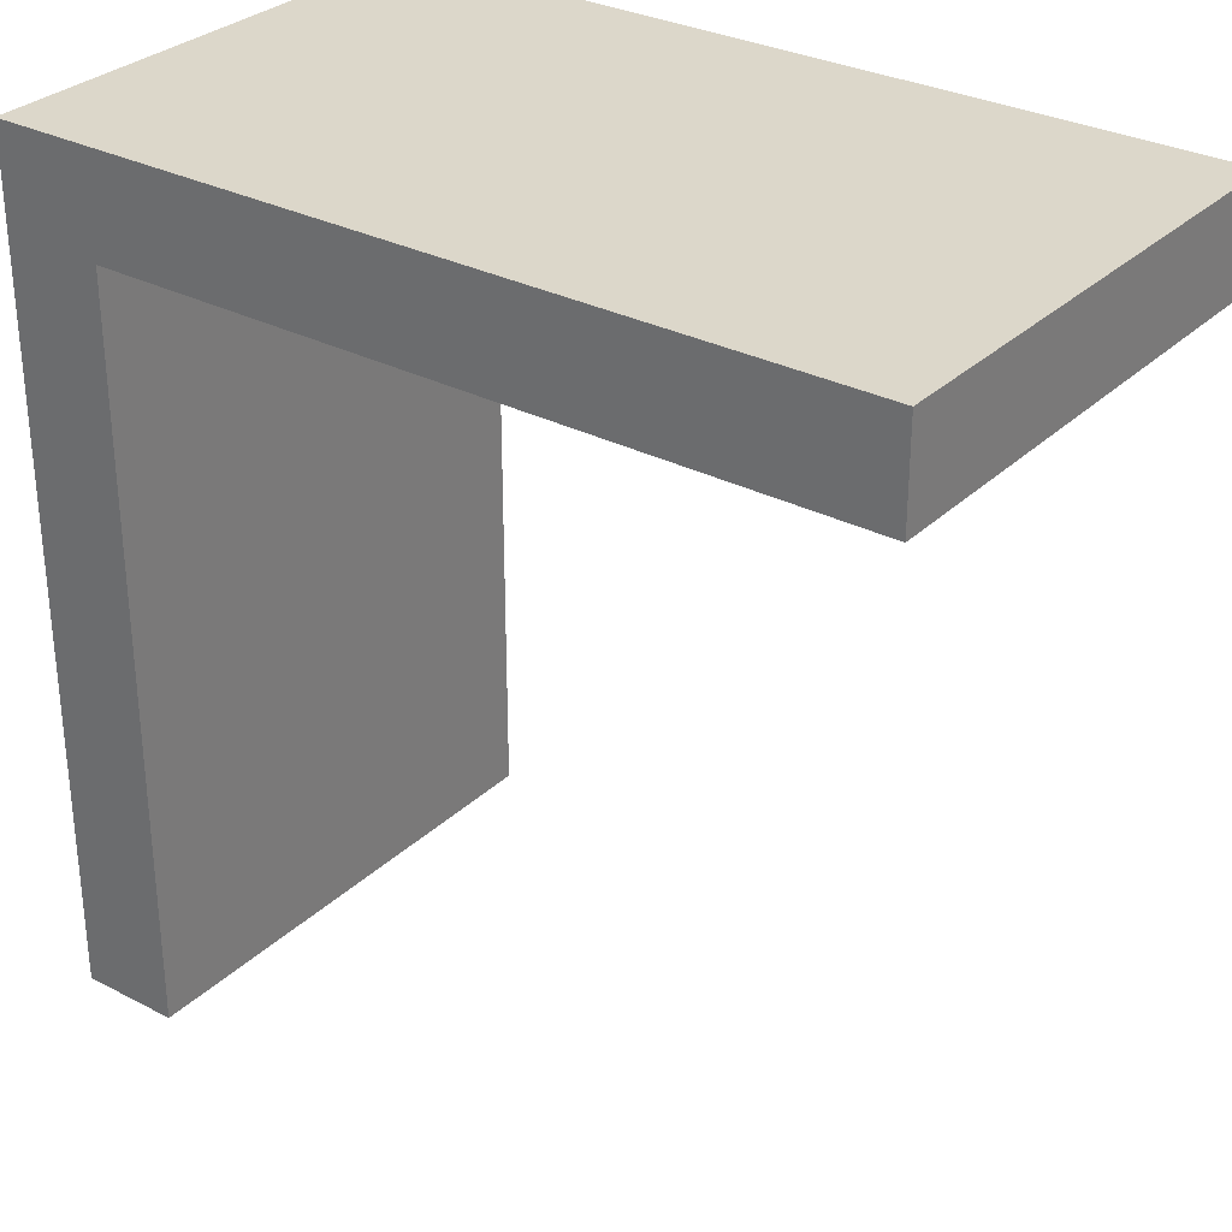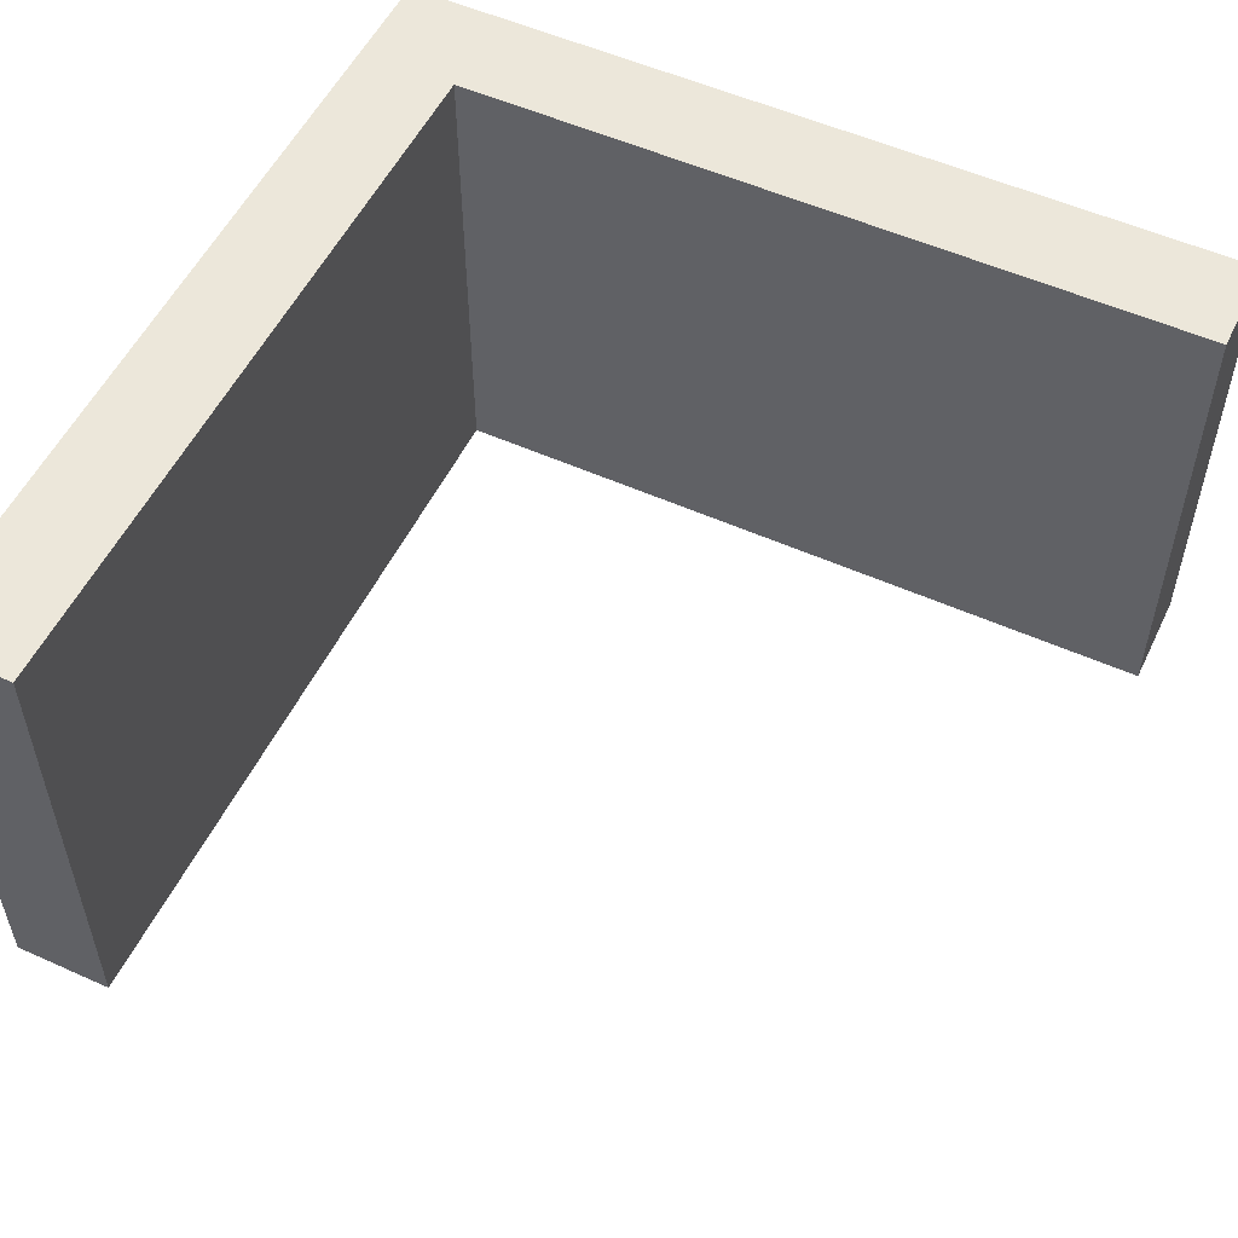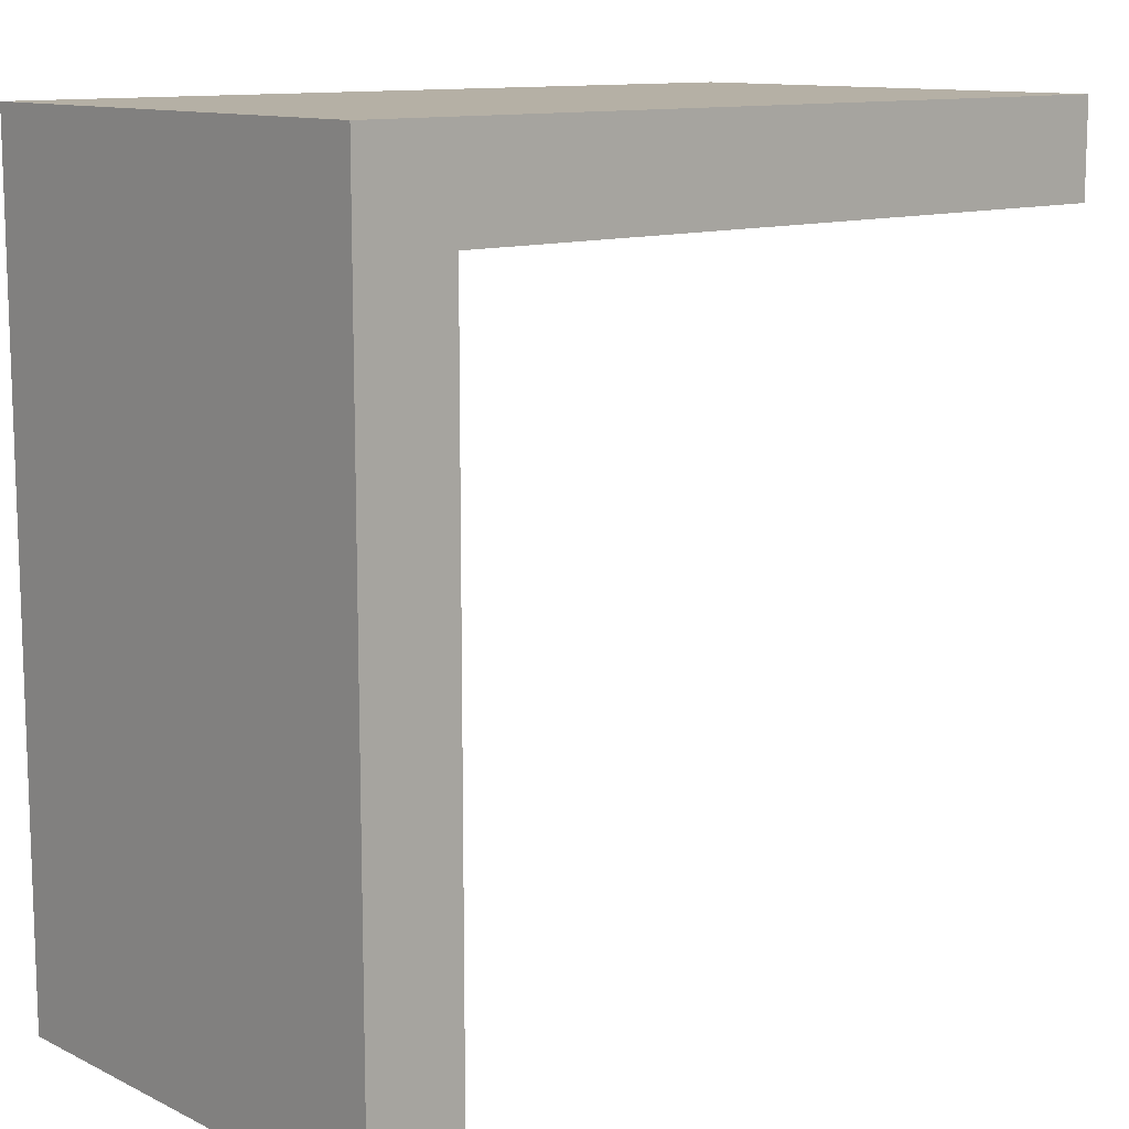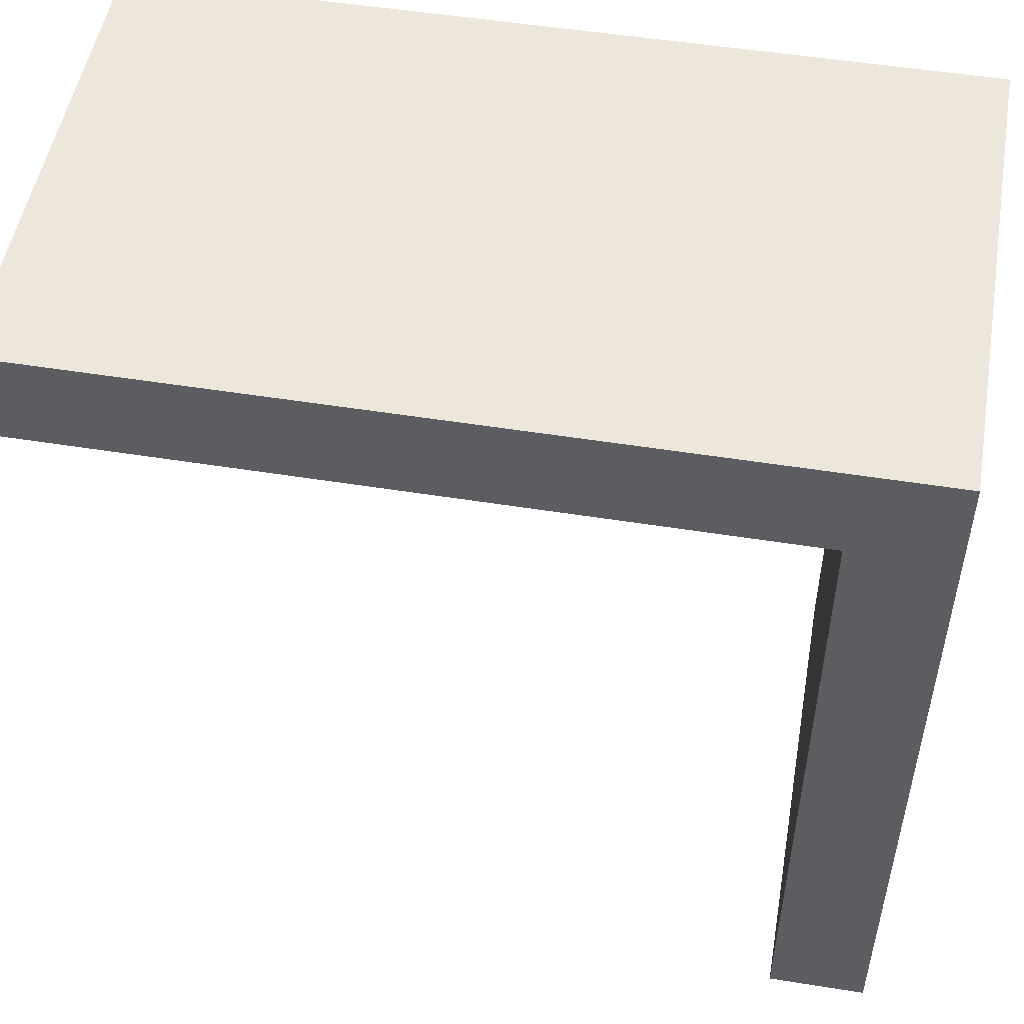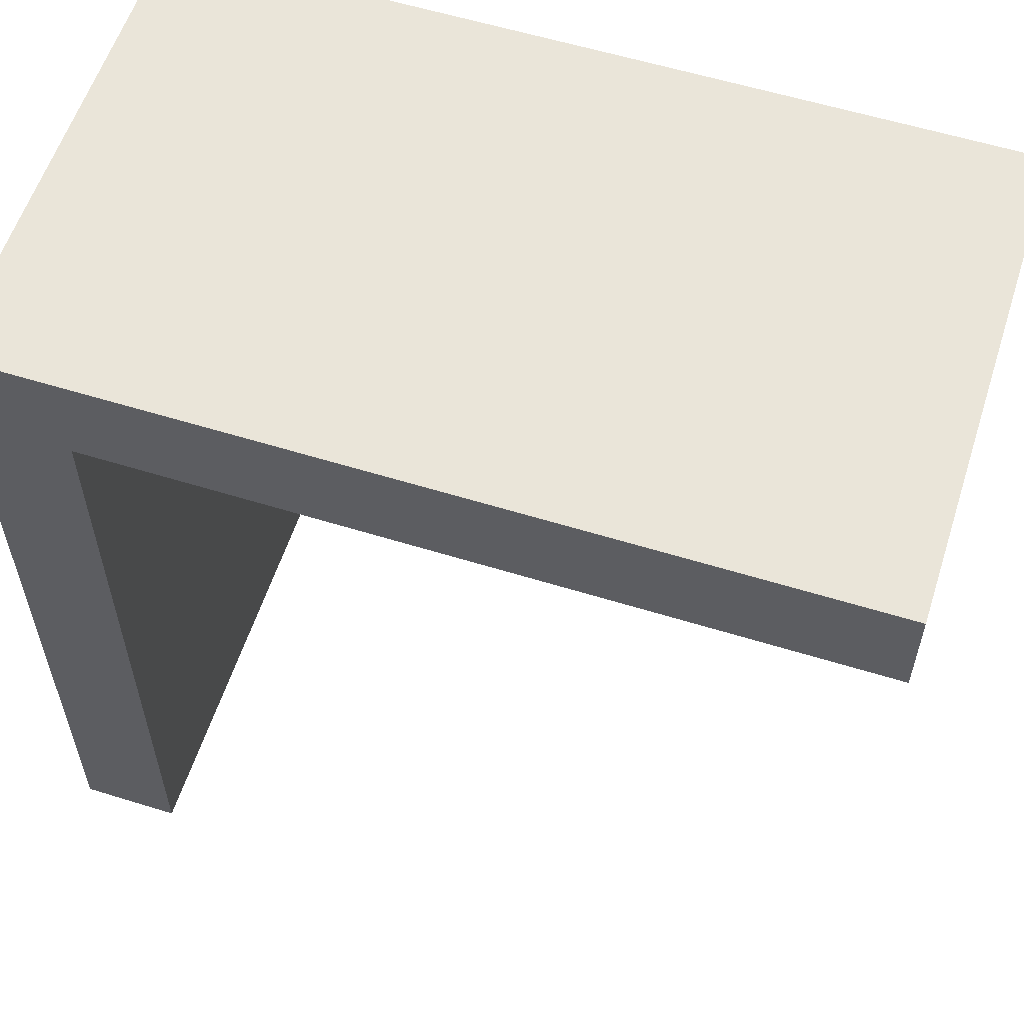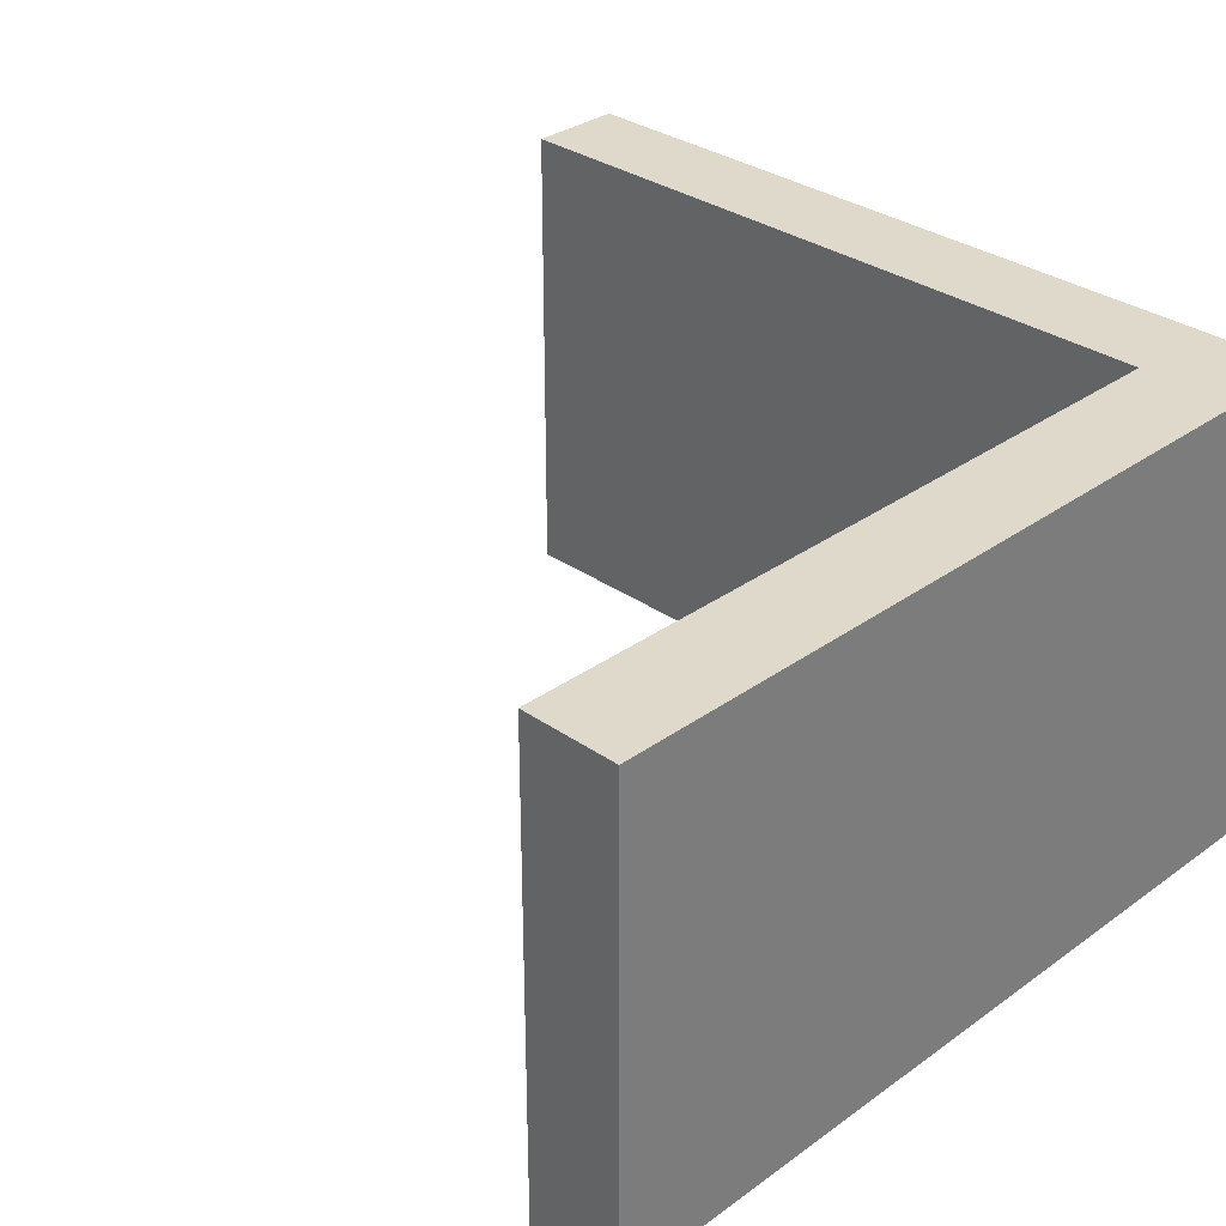
<metadata>
{"format":"obj","ext":"obj","renderer":"f3d","projection":"perspective","resolution":1024,"background":"white","views":[{"elev":30.6,"azim":-143.2,"up":"+Y"},{"elev":54.0,"azim":-64.5,"up":"+Z"},{"elev":11.7,"azim":138.8,"up":"+Y"},{"elev":51.3,"azim":9.9,"up":"+Y"},{"elev":58.2,"azim":-162.2,"up":"+Y"},{"elev":31.8,"azim":44.6,"up":"+Z"}]}
</metadata>
<code>
o virage_Cube.005
v -0.8 0.8 1e-06
v -12.8 -0.8 0
v -0.8 -0.8 0
v 0.8 0.8 -8
v 0.8 0.8 1e-06
v -0.8 -0.8 -8
v -12.8 0.8 -8
v -0.8 0.8 -8
v 0.8 -0.8 0
v 0.8 -12.8 -8
v 0.8 -0.8 -8
v -0.8 -12.8 -8
v 0.8 -12.8 -2e-06
v -0.8 -12.8 -2e-06
v -12.8 -0.8 -8
v -12.8 0.8 1e-06
f 1 2 3
f 4 1 5
f 6 7 8
f 9 10 11
f 1 9 5
f 4 6 8
f 12 13 14
f 3 13 9
f 11 12 6
f 6 14 3
f 3 15 6
f 8 16 1
f 7 2 16
f 9 4 5
f 1 16 2
f 4 8 1
f 6 15 7
f 9 13 10
f 1 3 9
f 4 11 6
f 12 10 13
f 3 14 13
f 11 10 12
f 6 12 14
f 3 2 15
f 8 7 16
f 7 15 2
f 9 11 4

</code>
